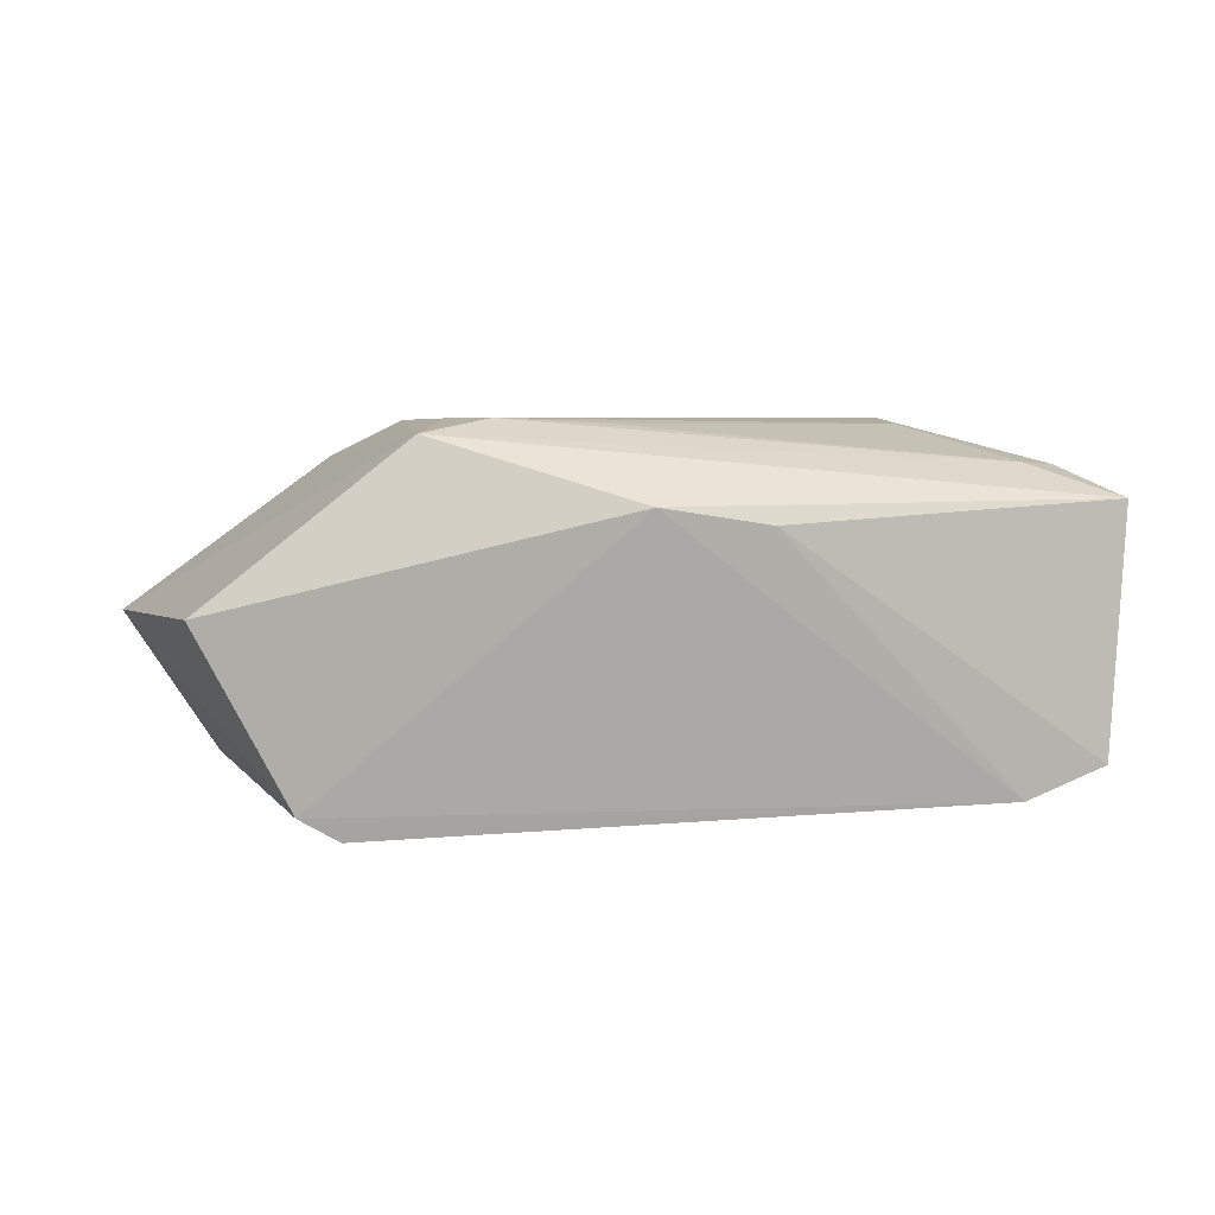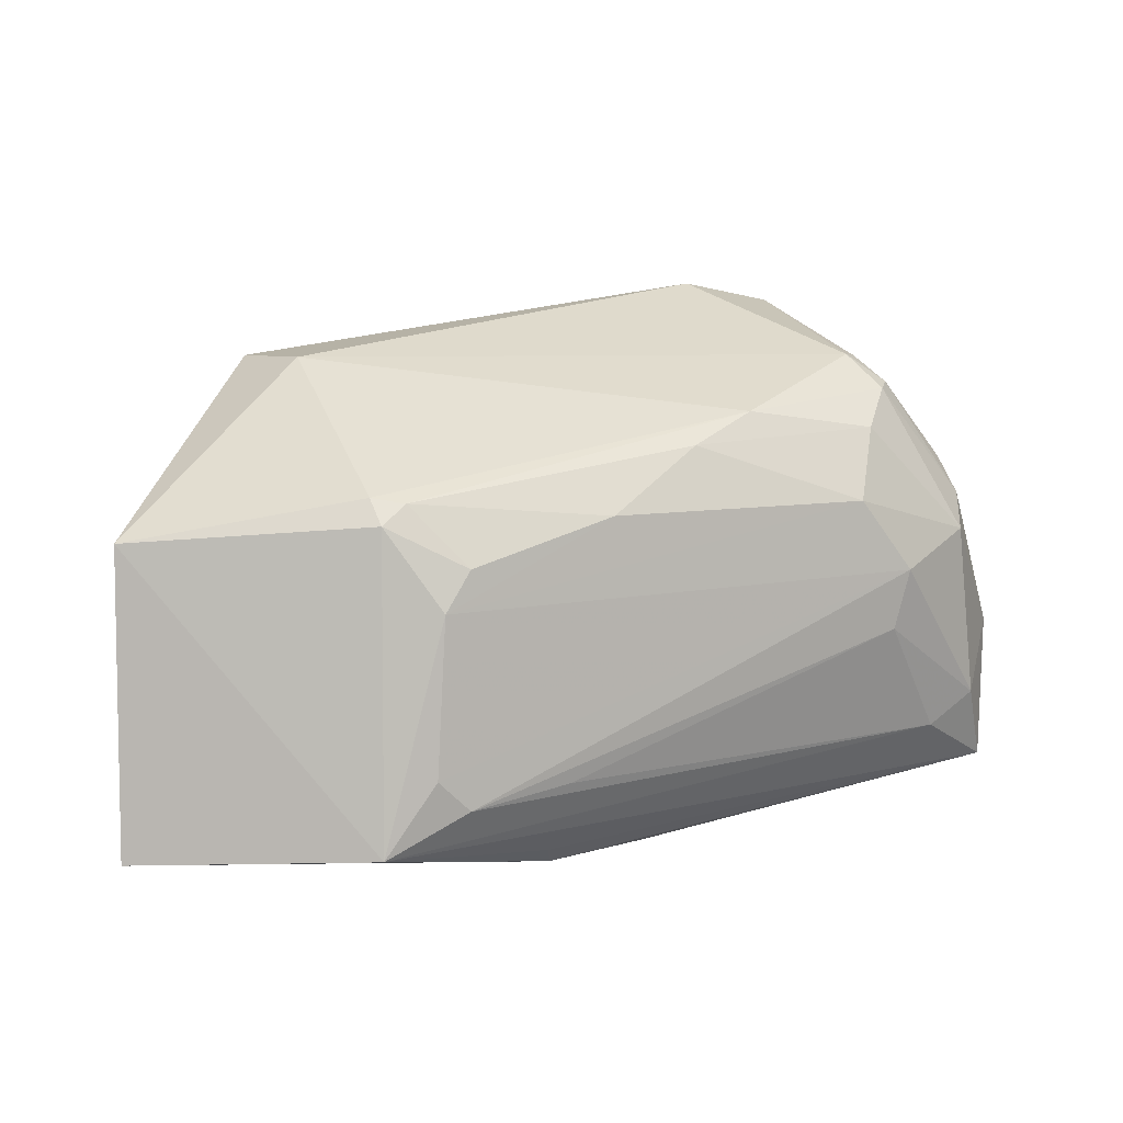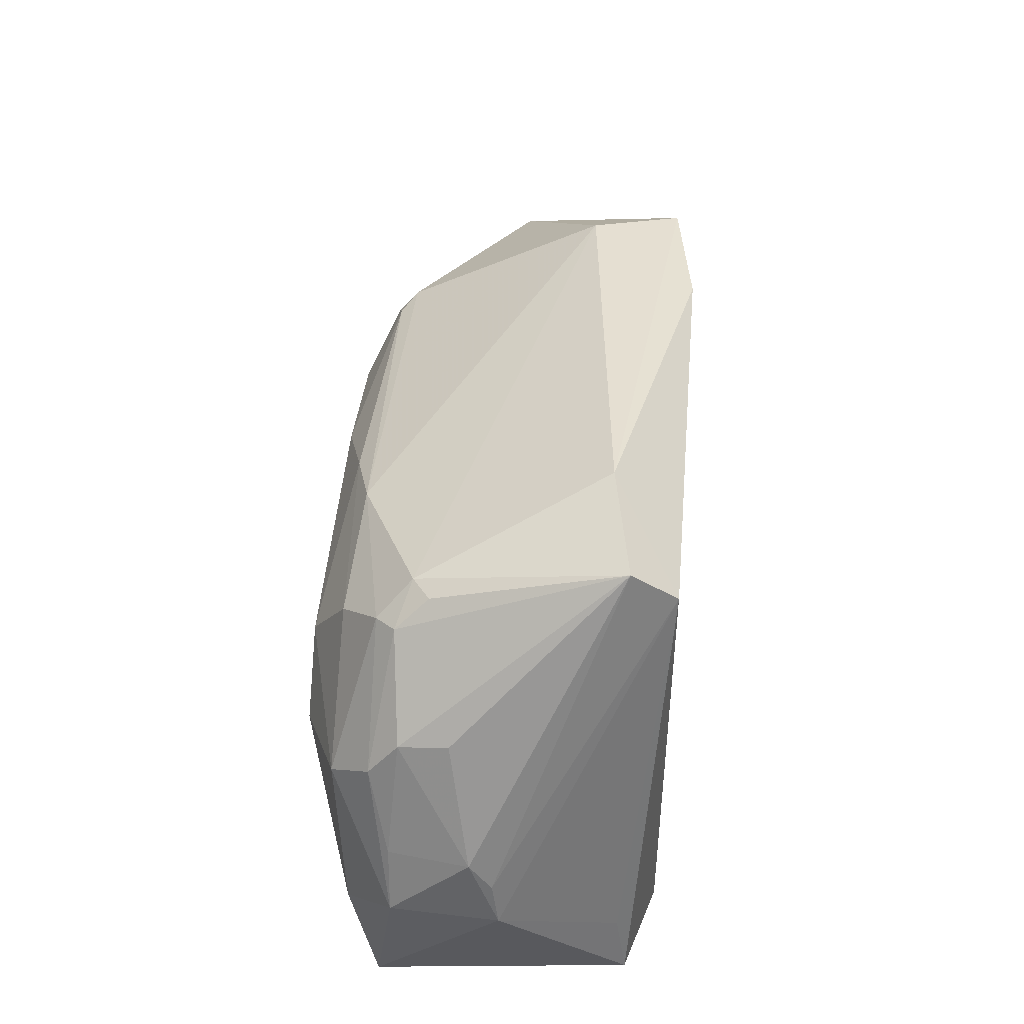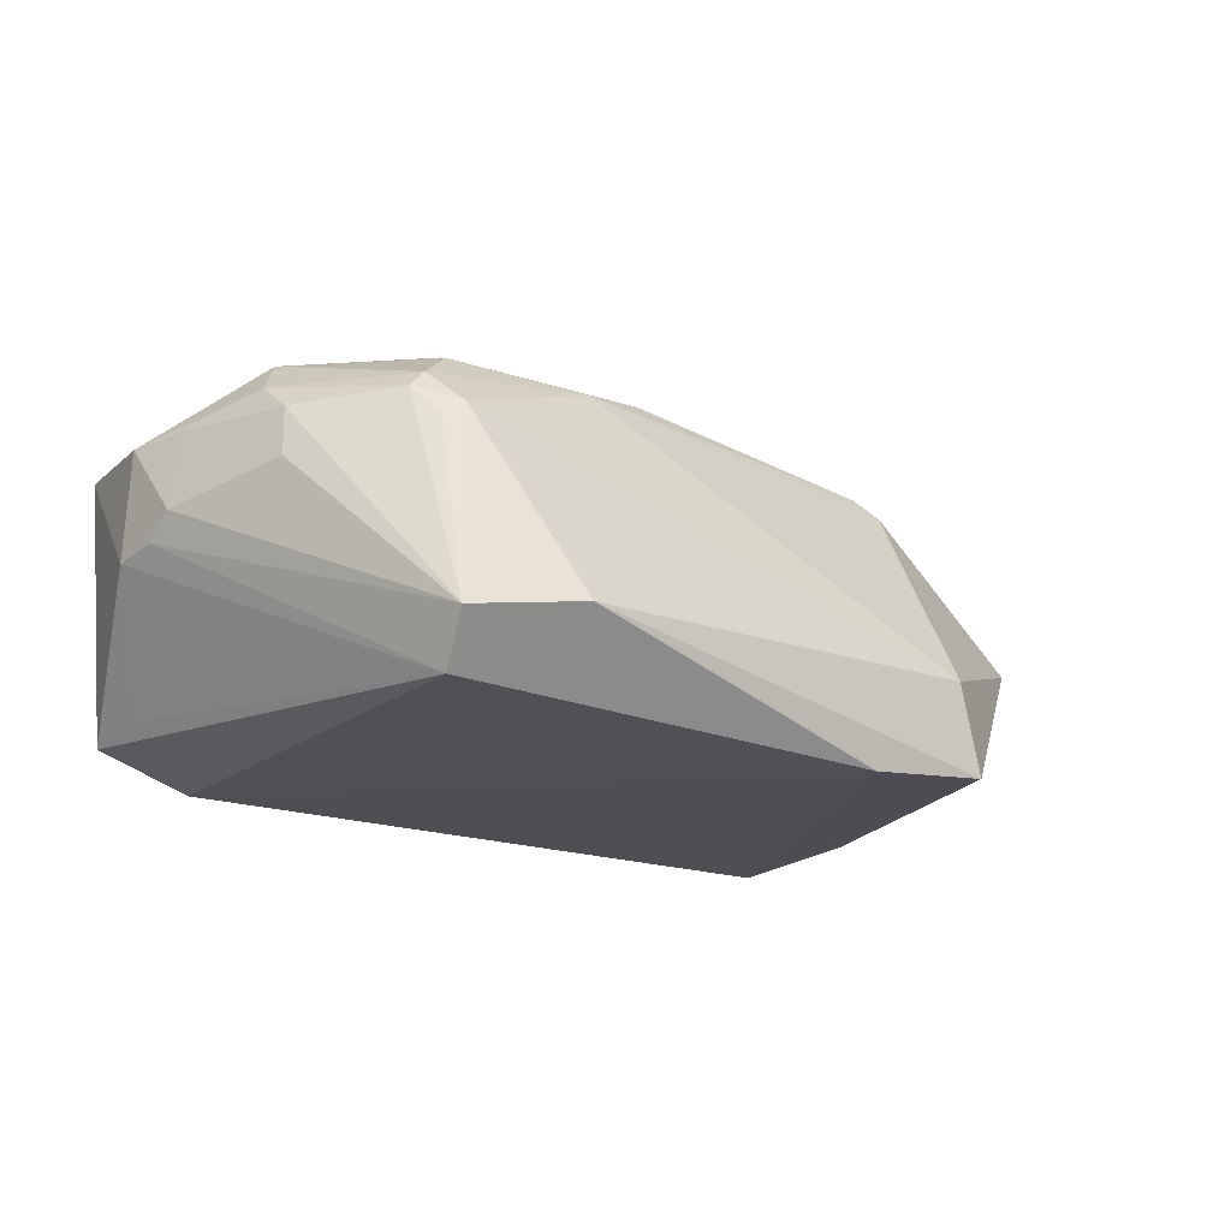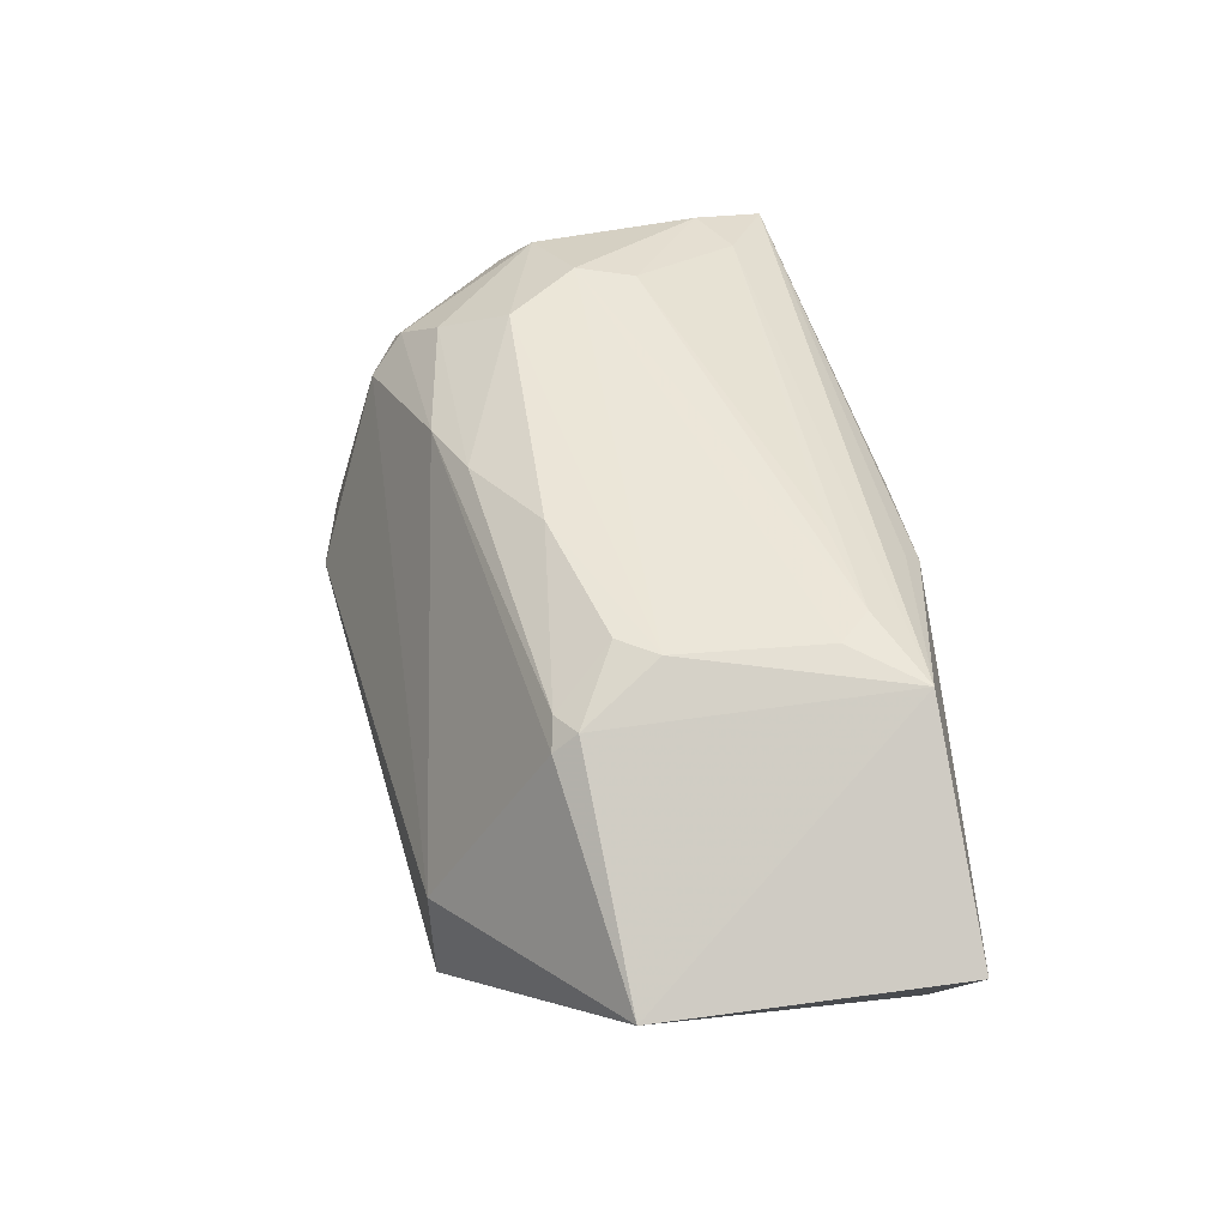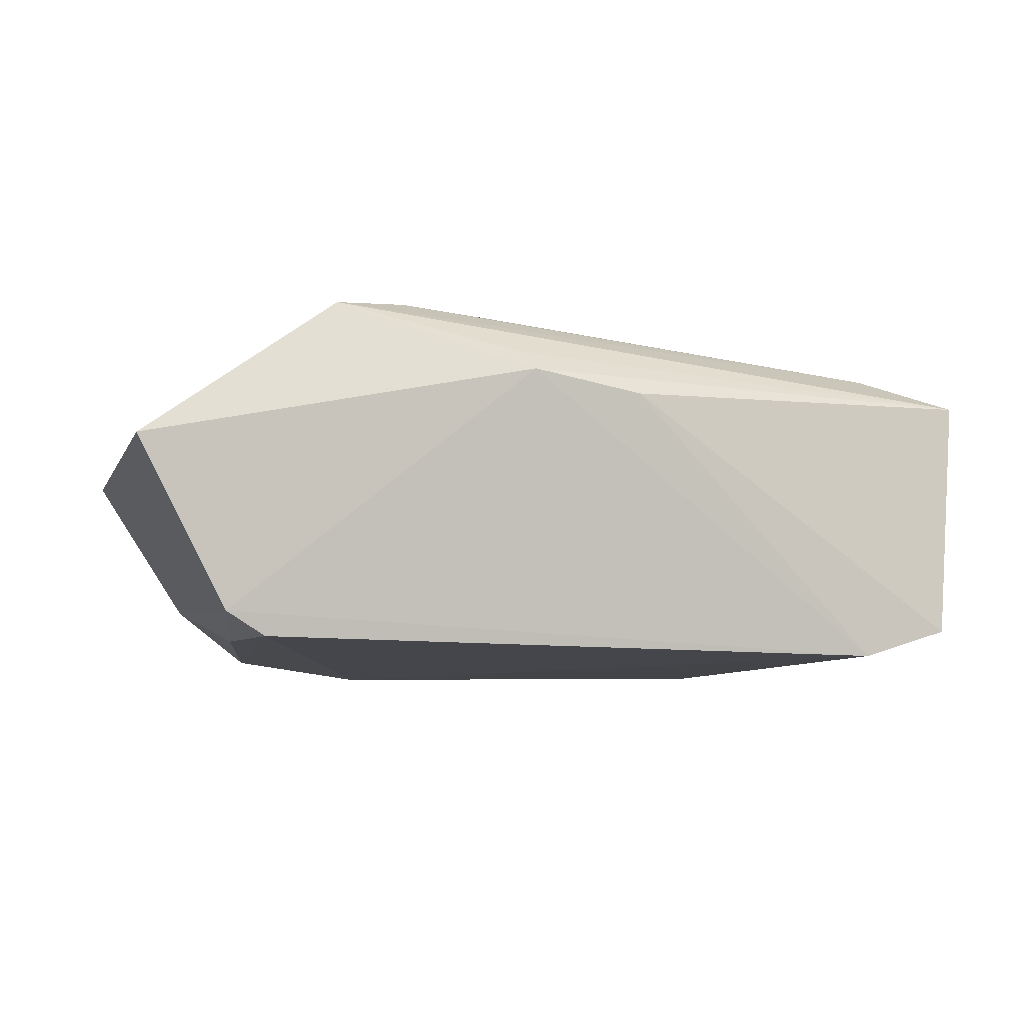
<metadata>
{"format":"obj","ext":"obj","renderer":"f3d","projection":"perspective","resolution":1024,"background":"white","views":[{"elev":4.4,"azim":-22.5,"up":"+Z"},{"elev":8.1,"azim":-27.5,"up":"+Y"},{"elev":45.8,"azim":93.9,"up":"+Y"},{"elev":-19.5,"azim":145.6,"up":"+Z"},{"elev":48.6,"azim":-98.3,"up":"+Z"},{"elev":-8.3,"azim":-19.1,"up":"+Z"}]}
</metadata>
<code>
v 0.1229 0.06574 0.04729
v 0.14 0.04102 0.03855
v 0.1257 0.09524 0.01179
v 0.05863 0.08959 0.007415
v 0.03652 0.03802 0.02879
v 0.1047 0.08388 0.04192
v 0.1353 0.07711 0.03539
v 0.05904 0.03967 0.04553
v 0.126 0.03887 0.006556
v 0.1131 0.09739 0.01393
v 0.133 0.06943 0.04321
v 0.1423 0.05586 0.02428
v 0.1224 0.08946 0.0346
v 0.08157 0.03506 0.03847
v 0.1299 0.04624 0.04244
v 0.06845 0.06935 0.04678
v 0.0515 0.03998 0.007125
v 0.1246 0.09082 0.00662
v 0.06108 0.08976 0.01771
v 0.1359 0.04964 0.04216
v 0.1422 0.05703 0.03628
v 0.1203 0.08164 0.04275
v 0.1412 0.06436 0.02754
v 0.1368 0.03932 0.009851
v 0.1269 0.08625 0.03626
v 0.08031 0.03708 0.04081
v 0.06816 0.04421 0.04708
v 0.03715 0.07159 0.02736
v 0.04699 0.03959 0.009781
v 0.1415 0.06096 0.02504
v 0.0743 0.09095 0.005477
v 0.05987 0.07652 0.04089
v 0.1213 0.05898 0.04662
v 0.1358 0.07306 0.03868
v 0.1165 0.07386 0.04695
v 0.1249 0.08567 0.03844
v 0.1356 0.07775 0.02991
v 0.1398 0.06426 0.03645
v 0.136 0.04707 0.01106
v 0.09467 0.03543 0.03648
v 0.1249 0.08914 0.0327
v 0.06445 0.04773 0.04704
v 0.04702 0.07074 0.01215
v 0.06314 0.07593 0.04269
v 0.0602 0.07381 0.04316
v 0.08002 0.04578 0.0466
v 0.06547 0.06495 0.04697
v 0.09656 0.08062 0.04395
v 0.05078 0.05686 0.007718
v 0.08512 0.07388 0.04672
f 13 3 10
f 14 8 5
f 15 8 2
f 18 10 3
f 19 10 4
f 19 13 10
f 19 6 13
f 20 11 1
f 20 15 2
f 21 2 12
f 21 20 2
f 21 11 20
f 23 21 12
f 24 12 2
f 24 9 18
f 25 7 3
f 26 14 2
f 26 2 8
f 26 8 14
f 27 8 15
f 28 5 8
f 28 19 4
f 29 14 5
f 29 5 28
f 29 17 9
f 29 9 14
f 30 18 3
f 30 12 18
f 30 23 12
f 30 3 23
f 31 4 10
f 31 10 18
f 31 17 4
f 31 18 9
f 31 9 17
f 32 6 19
f 32 19 28
f 33 20 1
f 33 15 20
f 33 1 27
f 34 11 21
f 34 7 25
f 35 1 11
f 35 11 22
f 36 13 6
f 36 6 22
f 36 25 13
f 36 22 11
f 36 34 25
f 36 11 34
f 37 23 3
f 37 3 7
f 37 7 23
f 38 23 7
f 38 21 23
f 38 34 21
f 38 7 34
f 39 24 18
f 39 18 12
f 39 12 24
f 40 14 9
f 40 9 24
f 40 24 2
f 40 2 14
f 41 25 3
f 41 3 13
f 41 13 25
f 42 8 27
f 42 27 1
f 43 29 28
f 43 28 4
f 44 6 32
f 45 32 28
f 45 28 8
f 45 44 32
f 45 16 44
f 46 33 27
f 46 27 15
f 46 15 33
f 47 1 35
f 47 42 1
f 47 16 45
f 47 45 8
f 47 8 42
f 48 35 22
f 48 22 6
f 48 6 44
f 49 43 4
f 49 4 17
f 49 17 29
f 49 29 43
f 50 47 35
f 50 16 47
f 50 35 48
f 50 48 44
f 50 44 16

</code>
